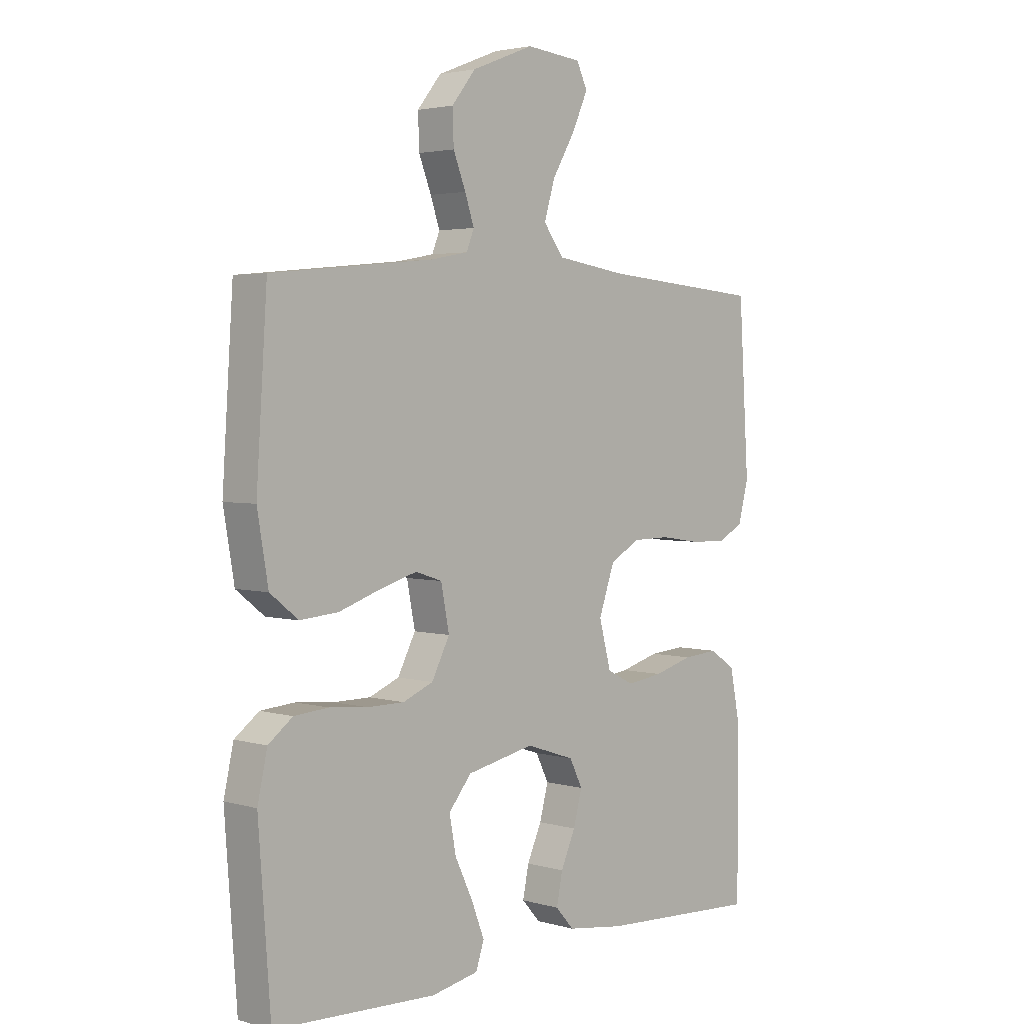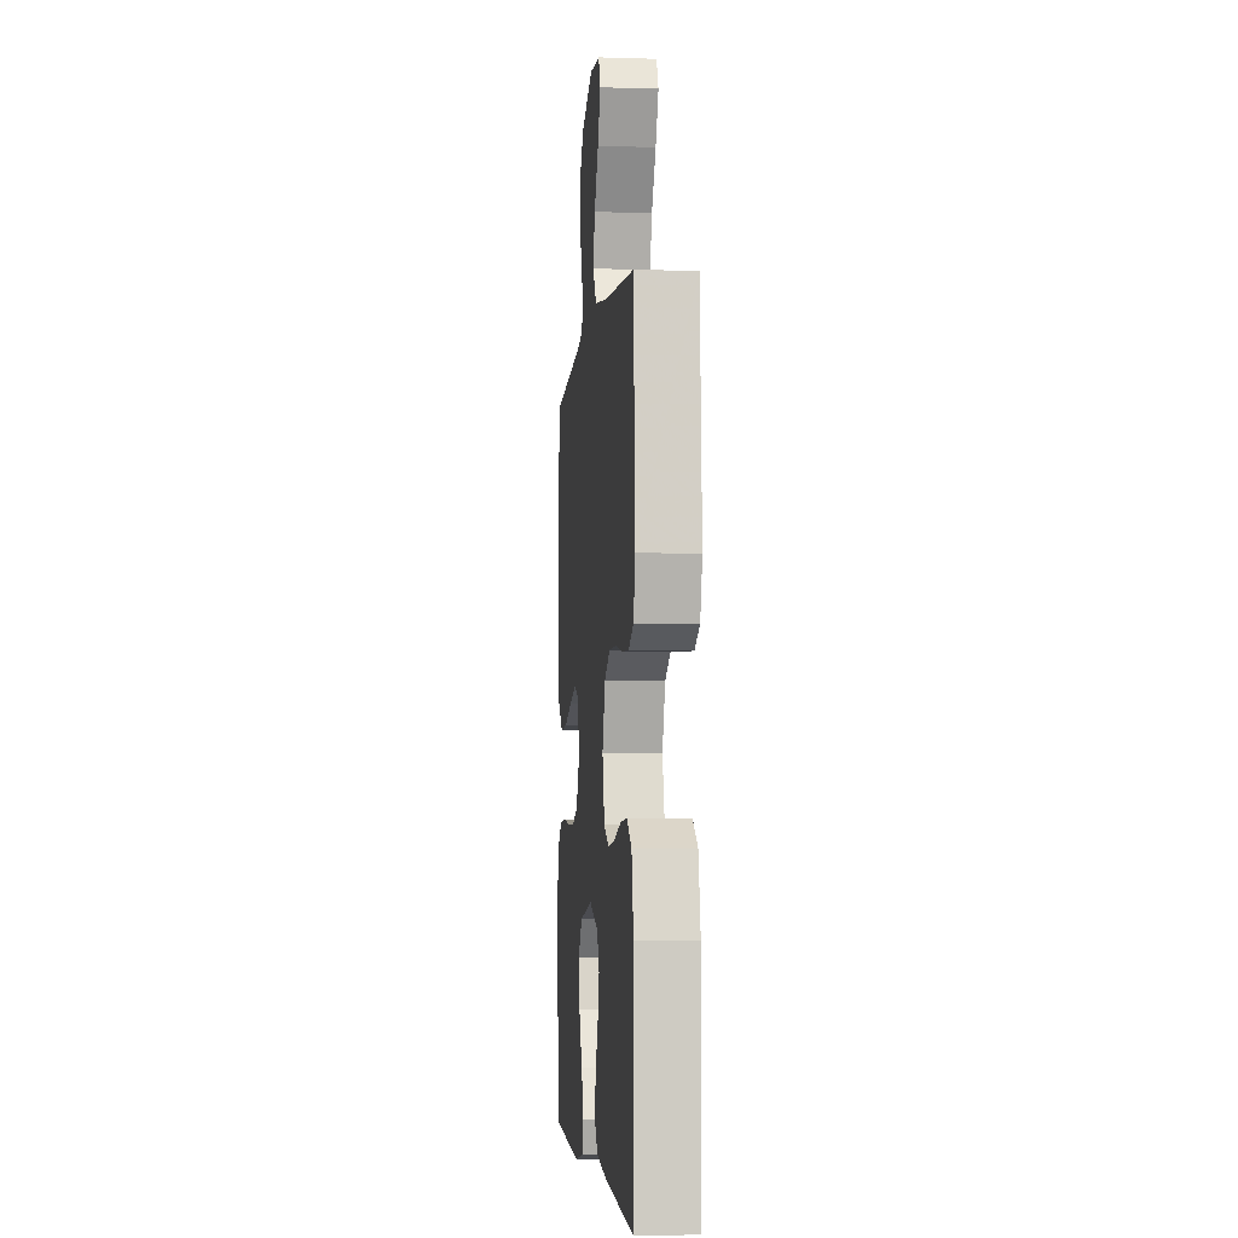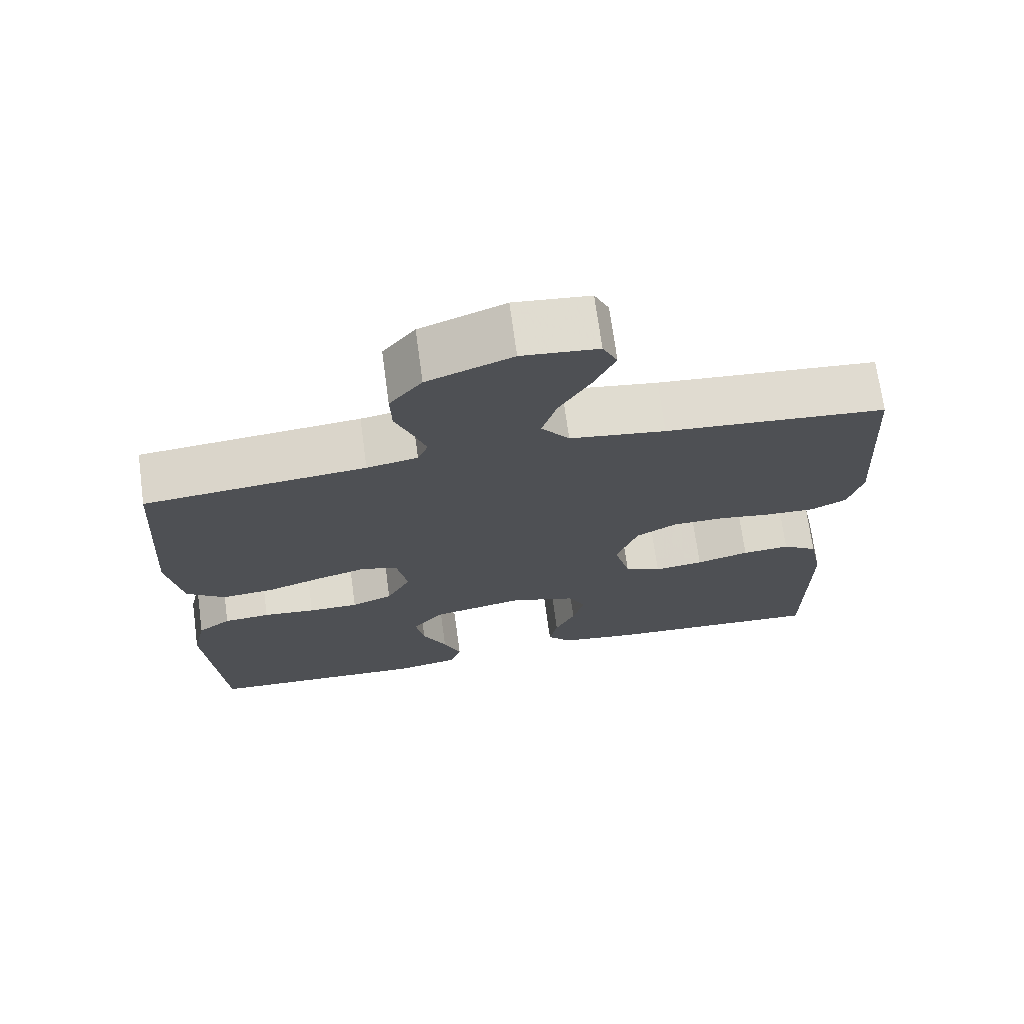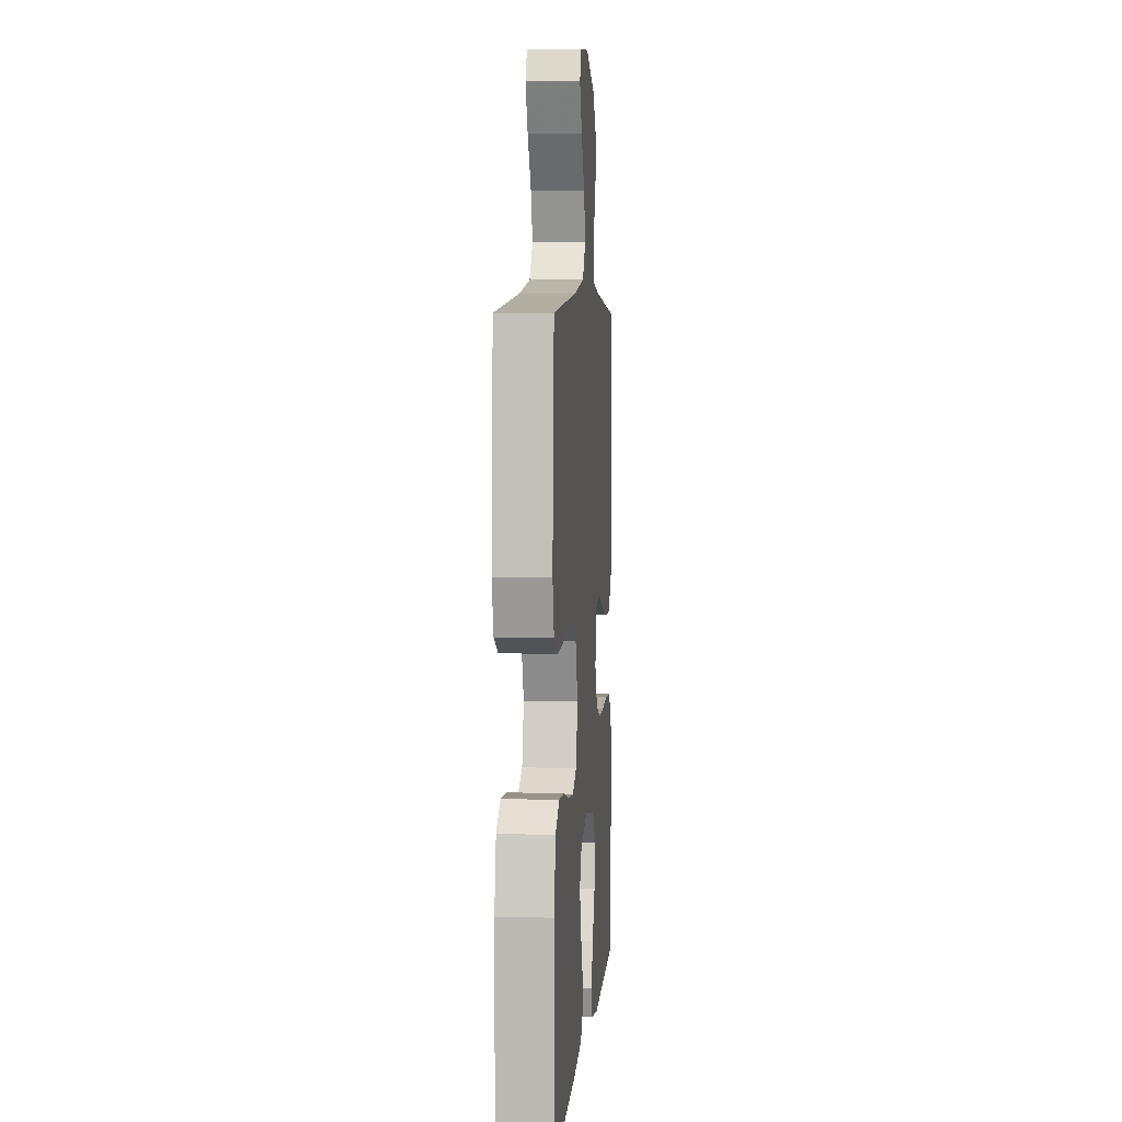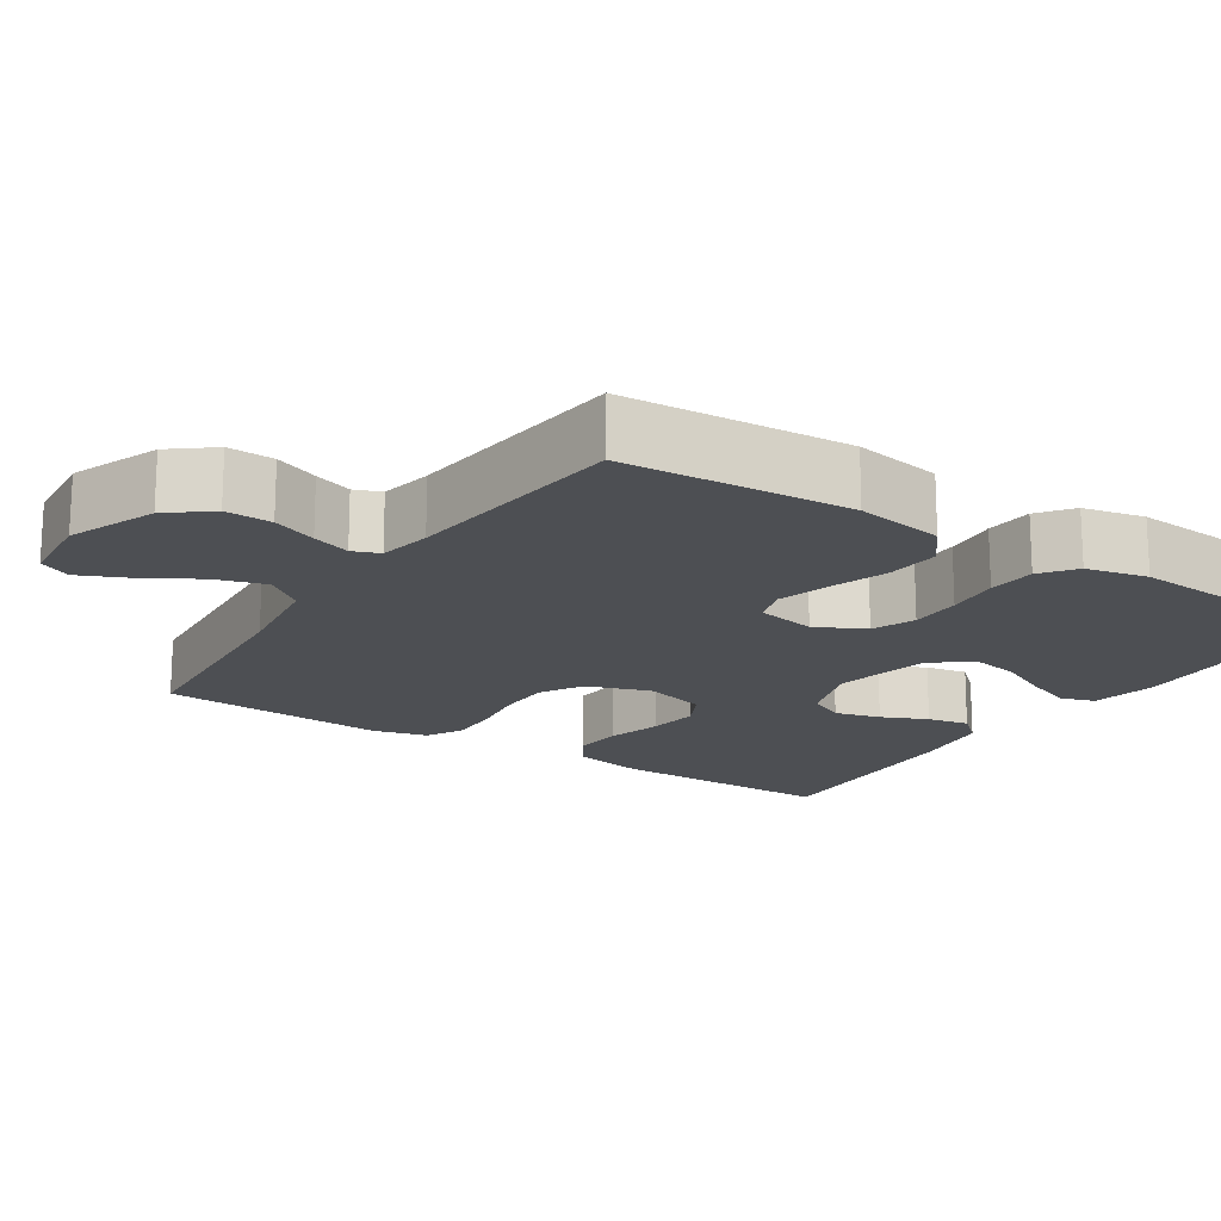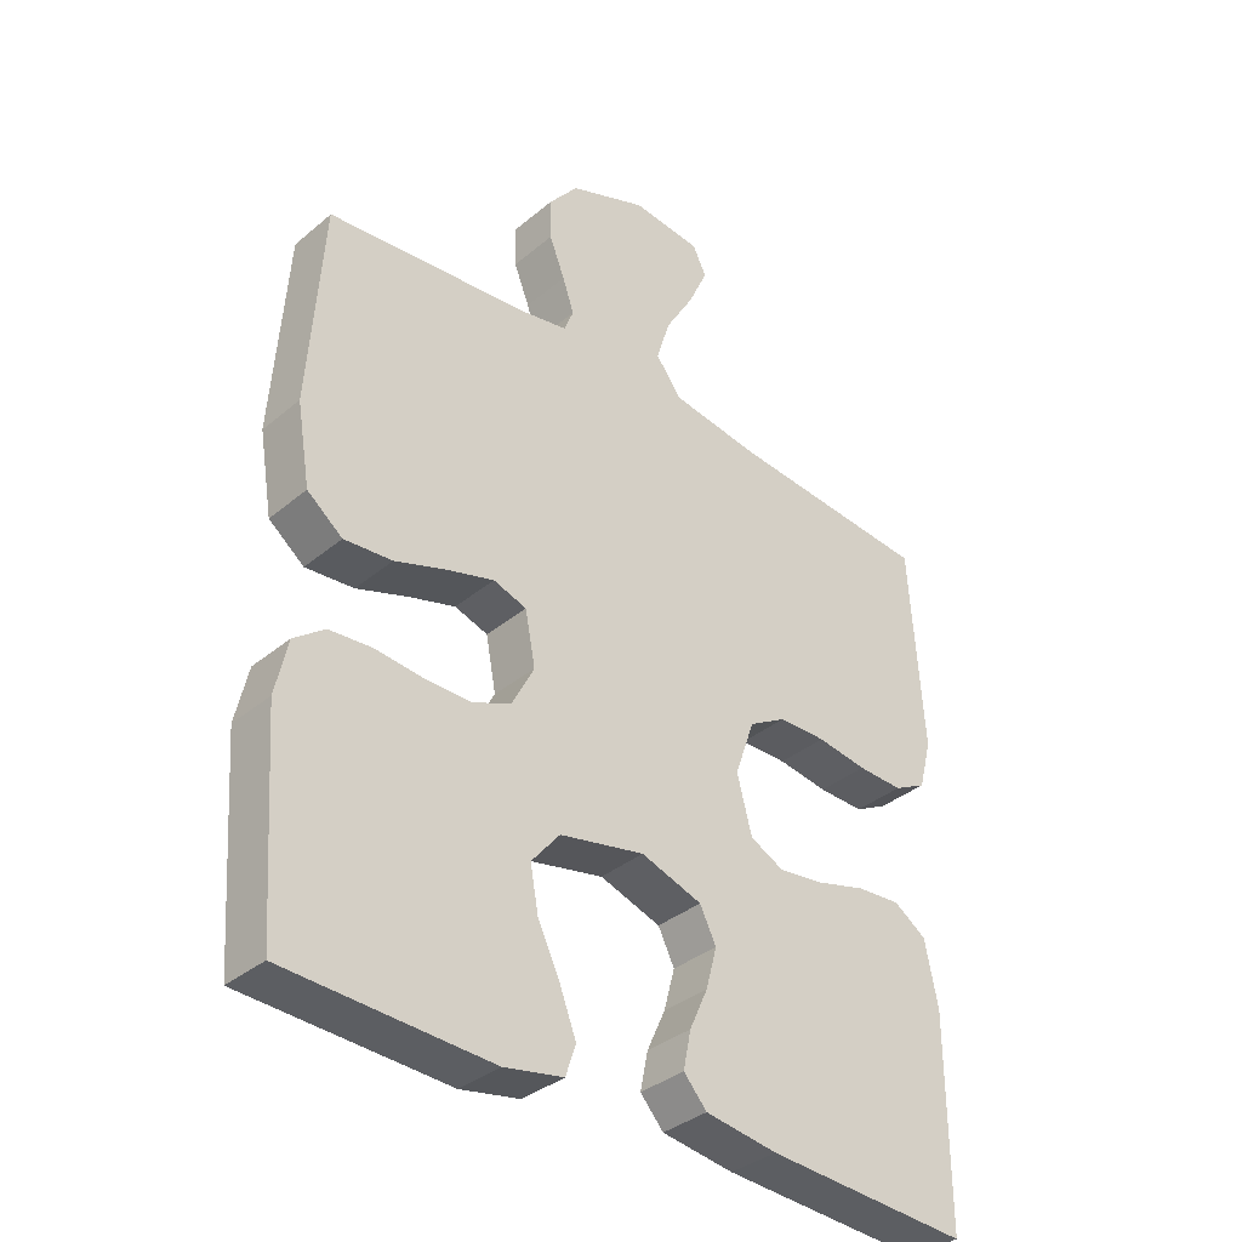
<metadata>
{"format":"obj","ext":"obj","renderer":"f3d","projection":"perspective","resolution":1024,"background":"white","views":[{"elev":3.2,"azim":133.7,"up":"+Z"},{"elev":-3.9,"azim":-95.7,"up":"+Z"},{"elev":71.3,"azim":172.3,"up":"+Z"},{"elev":5.7,"azim":-85.1,"up":"+Z"},{"elev":-17.5,"azim":56.7,"up":"+Y"},{"elev":-35.8,"azim":137.5,"up":"+Z"}]}
</metadata>
<code>
v -0.5 0.07 0.5
v -0.2 0.07 0.525
v -0.07 0.07 0.544
v -0.032 0.07 0.594
v -0.052 0.07 0.66
v -0.094 0.07 0.731
v -0.123 0.07 0.795
v -0.103 0.07 0.837
v 0 0.07 0.847
v 0.115 0.07 0.802
v 0.159 0.07 0.747
v 0.157 0.07 0.686
v 0.134 0.07 0.628
v 0.117 0.07 0.578
v 0.131 0.07 0.543
v 0.2 0.07 0.53
v 0.5 0.07 0.5
v 0.52 0.07 0.2
v 0.5 0.07 0.083
v 0.448 0.07 0.042
v 0.377 0.07 0.048
v 0.301 0.07 0.074
v 0.232 0.07 0.094
v 0.183 0.07 0.078
v 0.168 0.07 0
v 0.201 0.07 -0.064
v 0.257 0.07 -0.087
v 0.325 0.07 -0.087
v 0.396 0.07 -0.08
v 0.459 0.07 -0.085
v 0.504 0.07 -0.119
v 0.522 0.07 -0.2
v 0.5 0.07 -0.5
v 0.2 0.07 -0.513
v 0.113 0.07 -0.496
v 0.098 0.07 -0.451
v 0.122 0.07 -0.389
v 0.155 0.07 -0.32
v 0.167 0.07 -0.255
v 0.125 0.07 -0.204
v 0 0.07 -0.178
v -0.09 0.07 -0.208
v -0.114 0.07 -0.256
v -0.098 0.07 -0.316
v -0.071 0.07 -0.376
v -0.06 0.07 -0.431
v -0.094 0.07 -0.469
v -0.2 0.07 -0.484
v -0.5 0.07 -0.5
v -0.5 0.07 -0.2
v -0.481 0.07 -0.106
v -0.433 0.07 -0.074
v -0.368 0.07 -0.079
v -0.296 0.07 -0.099
v -0.229 0.07 -0.108
v -0.179 0.07 -0.083
v -0.157 0.07 0
v -0.186 0.07 0.083
v -0.241 0.07 0.115
v -0.311 0.07 0.116
v -0.385 0.07 0.105
v -0.452 0.07 0.103
v -0.5 0.07 0.128
v -0.519 0.07 0.2
v -0.5 0 0.5
v -0.2 0 0.525
v -0.07 0 0.544
v -0.032 0 0.594
v -0.052 0 0.66
v -0.094 0 0.731
v -0.123 0 0.795
v -0.103 0 0.837
v 0 0 0.847
v 0.115 0 0.802
v 0.159 0 0.747
v 0.157 0 0.686
v 0.134 0 0.628
v 0.117 0 0.578
v 0.131 0 0.543
v 0.2 0 0.53
v 0.5 0 0.5
v 0.52 0 0.2
v 0.5 0 0.083
v 0.448 0 0.042
v 0.377 0 0.048
v 0.301 0 0.074
v 0.232 0 0.094
v 0.183 0 0.078
v 0.168 0 0
v 0.201 0 -0.064
v 0.257 0 -0.087
v 0.325 0 -0.087
v 0.396 0 -0.08
v 0.459 0 -0.085
v 0.504 0 -0.119
v 0.522 0 -0.2
v 0.5 0 -0.5
v 0.2 0 -0.513
v 0.113 0 -0.496
v 0.098 0 -0.451
v 0.122 0 -0.389
v 0.155 0 -0.32
v 0.167 0 -0.255
v 0.125 0 -0.204
v 0 0 -0.178
v -0.09 0 -0.208
v -0.114 0 -0.256
v -0.098 0 -0.316
v -0.071 0 -0.376
v -0.06 0 -0.431
v -0.094 0 -0.469
v -0.2 0 -0.484
v -0.5 0 -0.5
v -0.5 0 -0.2
v -0.481 0 -0.106
v -0.433 0 -0.074
v -0.368 0 -0.079
v -0.296 0 -0.099
v -0.229 0 -0.108
v -0.179 0 -0.083
v -0.157 0 0
v -0.186 0 0.083
v -0.241 0 0.115
v -0.311 0 0.116
v -0.385 0 0.105
v -0.452 0 0.103
v -0.5 0 0.128
v -0.519 0 0.2
f 63 64 1 2
f 60 61 62 63
f 59 60 63 2
f 58 59 2 3
f 57 58 3 4
f 51 52 53 54
f 51 54 55
f 50 51 55
f 49 50 55
f 48 49 55 56
f 44 45 46 47
f 43 44 47 48
f 35 36 37 38
f 33 34 35 38
f 33 38 39
f 32 33 39 40
f 28 29 30 31
f 27 28 31 32
f 26 27 32 40
f 19 20 21 22
f 19 22 23
f 16 17 18 19
f 15 16 19 23
f 14 15 23 24
f 10 11 12 13
f 10 13 14
f 9 10 14
f 5 6 7 8
f 4 5 8 9
f 43 48 56 57
f 42 43 57 4
f 41 42 4 9
f 25 26 40 41
f 24 25 41
f 9 14 24 41
f 66 65 128 127
f 127 126 125 124
f 66 127 124 123
f 67 66 123 122
f 68 67 122 121
f 118 117 116 115
f 119 118 115
f 119 115 114
f 119 114 113
f 120 119 113 112
f 111 110 109 108
f 112 111 108 107
f 102 101 100 99
f 102 99 98 97
f 103 102 97
f 104 103 97 96
f 95 94 93 92
f 96 95 92 91
f 104 96 91 90
f 86 85 84 83
f 87 86 83
f 83 82 81 80
f 87 83 80 79
f 88 87 79 78
f 77 76 75 74
f 78 77 74
f 78 74 73
f 72 71 70 69
f 73 72 69 68
f 121 120 112 107
f 68 121 107 106
f 73 68 106 105
f 105 104 90 89
f 105 89 88
f 105 88 78 73
f 1 65 66 2
f 2 66 67 3
f 3 67 68 4
f 4 68 69 5
f 5 69 70 6
f 6 70 71 7
f 7 71 72 8
f 8 72 73 9
f 9 73 74 10
f 10 74 75 11
f 11 75 76 12
f 12 76 77 13
f 13 77 78 14
f 14 78 79 15
f 15 79 80 16
f 16 80 81 17
f 17 81 82 18
f 18 82 83 19
f 19 83 84 20
f 20 84 85 21
f 21 85 86 22
f 22 86 87 23
f 23 87 88 24
f 24 88 89 25
f 25 89 90 26
f 26 90 91 27
f 27 91 92 28
f 28 92 93 29
f 29 93 94 30
f 30 94 95 31
f 31 95 96 32
f 32 96 97 33
f 33 97 98 34
f 34 98 99 35
f 35 99 100 36
f 36 100 101 37
f 37 101 102 38
f 38 102 103 39
f 39 103 104 40
f 40 104 105 41
f 41 105 106 42
f 42 106 107 43
f 43 107 108 44
f 44 108 109 45
f 45 109 110 46
f 46 110 111 47
f 47 111 112 48
f 48 112 113 49
f 49 113 114 50
f 50 114 115 51
f 51 115 116 52
f 52 116 117 53
f 53 117 118 54
f 54 118 119 55
f 55 119 120 56
f 56 120 121 57
f 57 121 122 58
f 58 122 123 59
f 59 123 124 60
f 60 124 125 61
f 61 125 126 62
f 62 126 127 63
f 63 127 128 64
f 64 128 65 1

</code>
